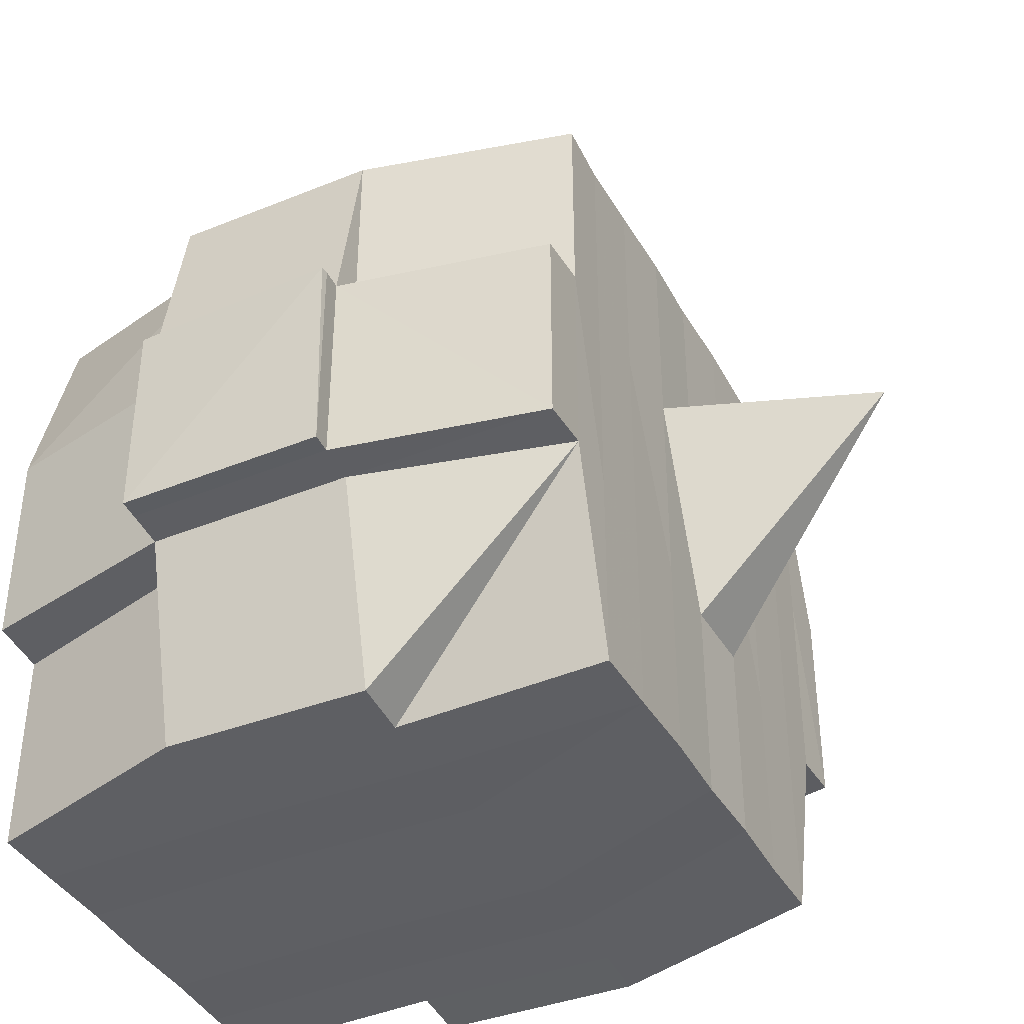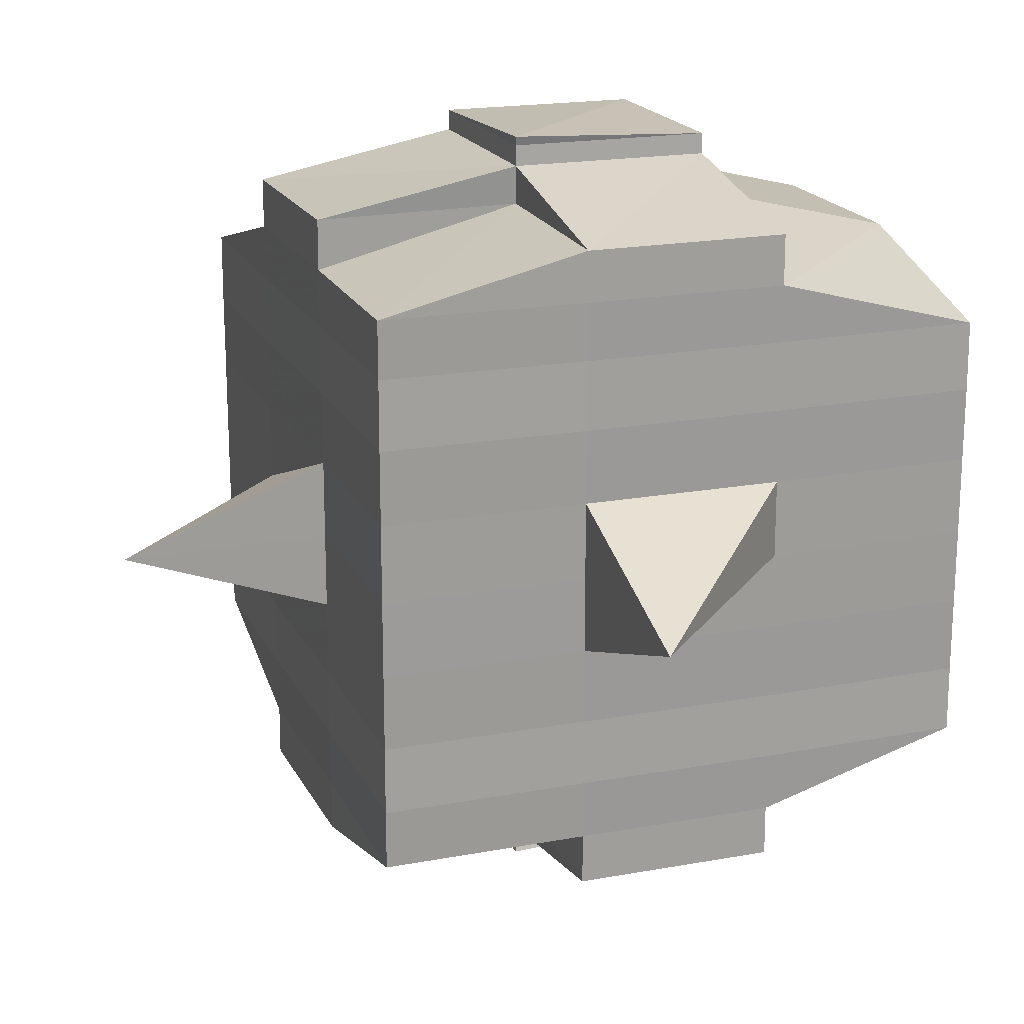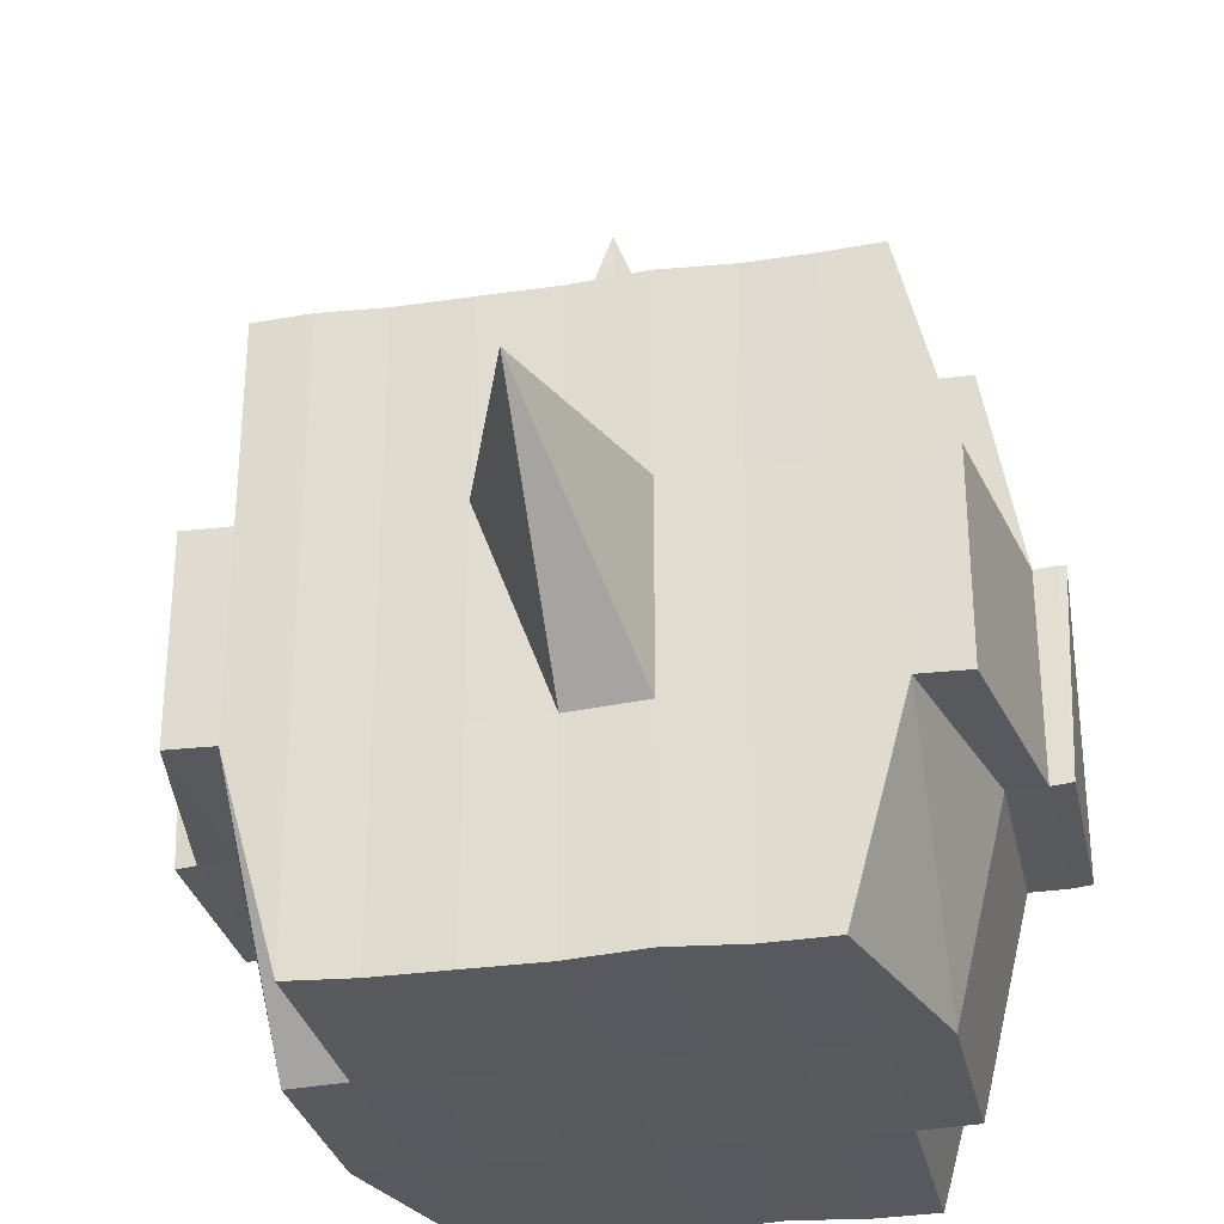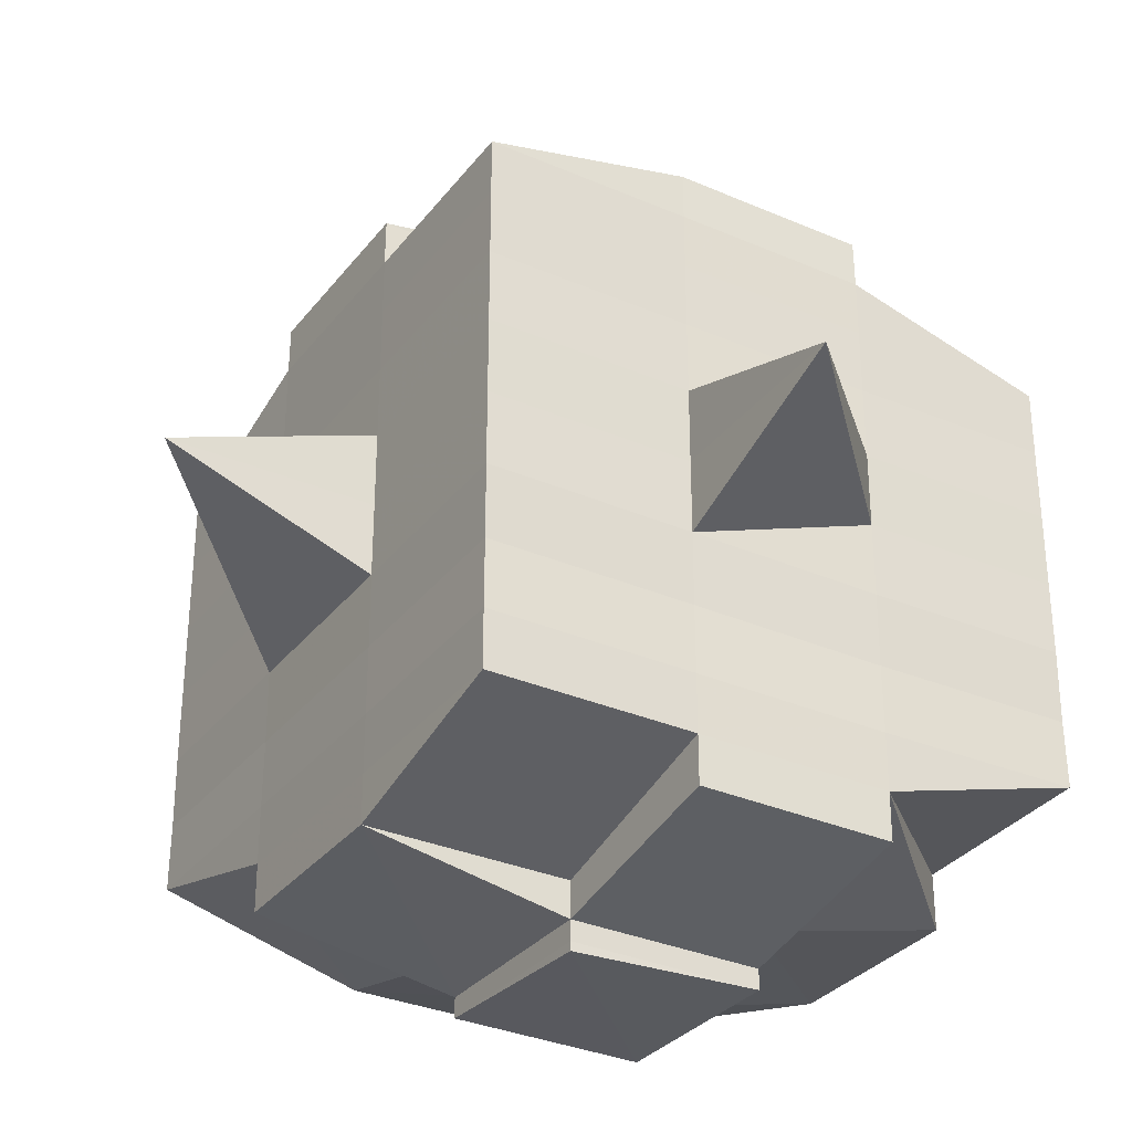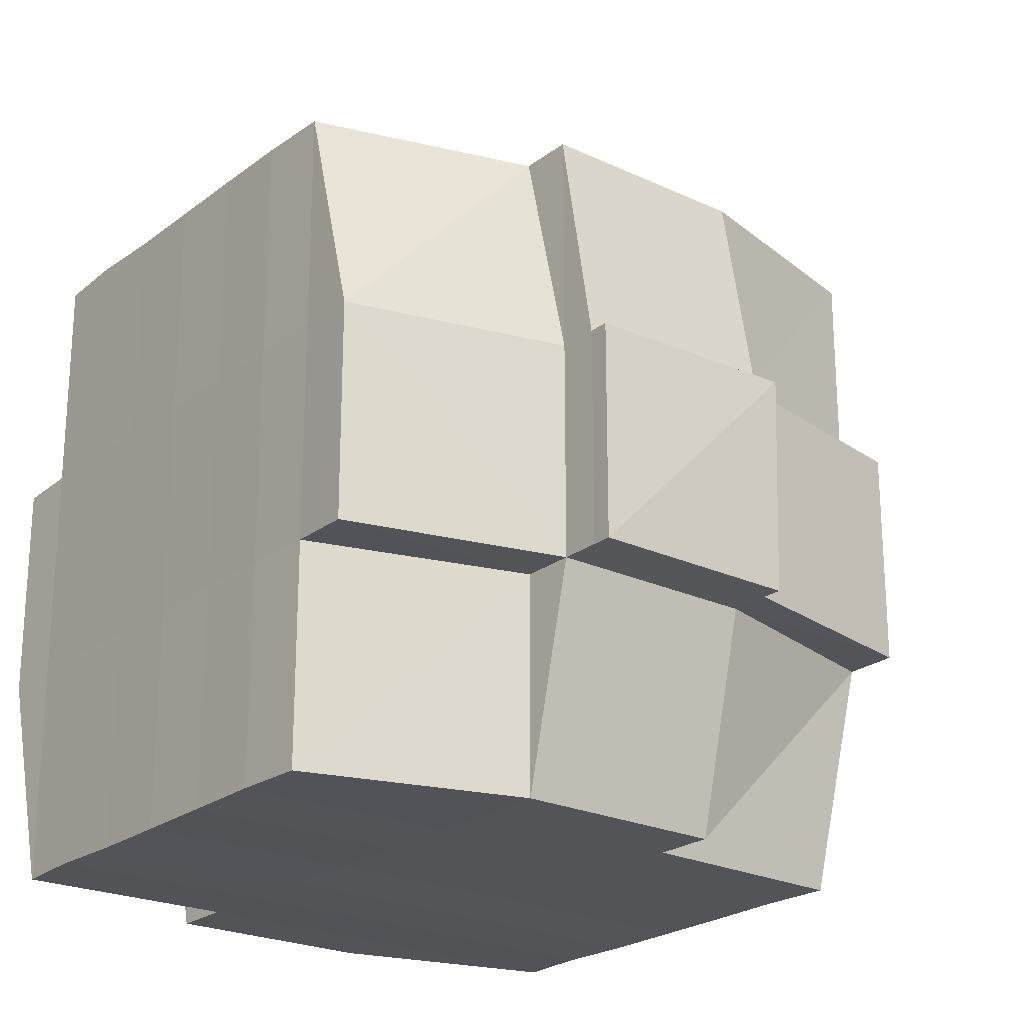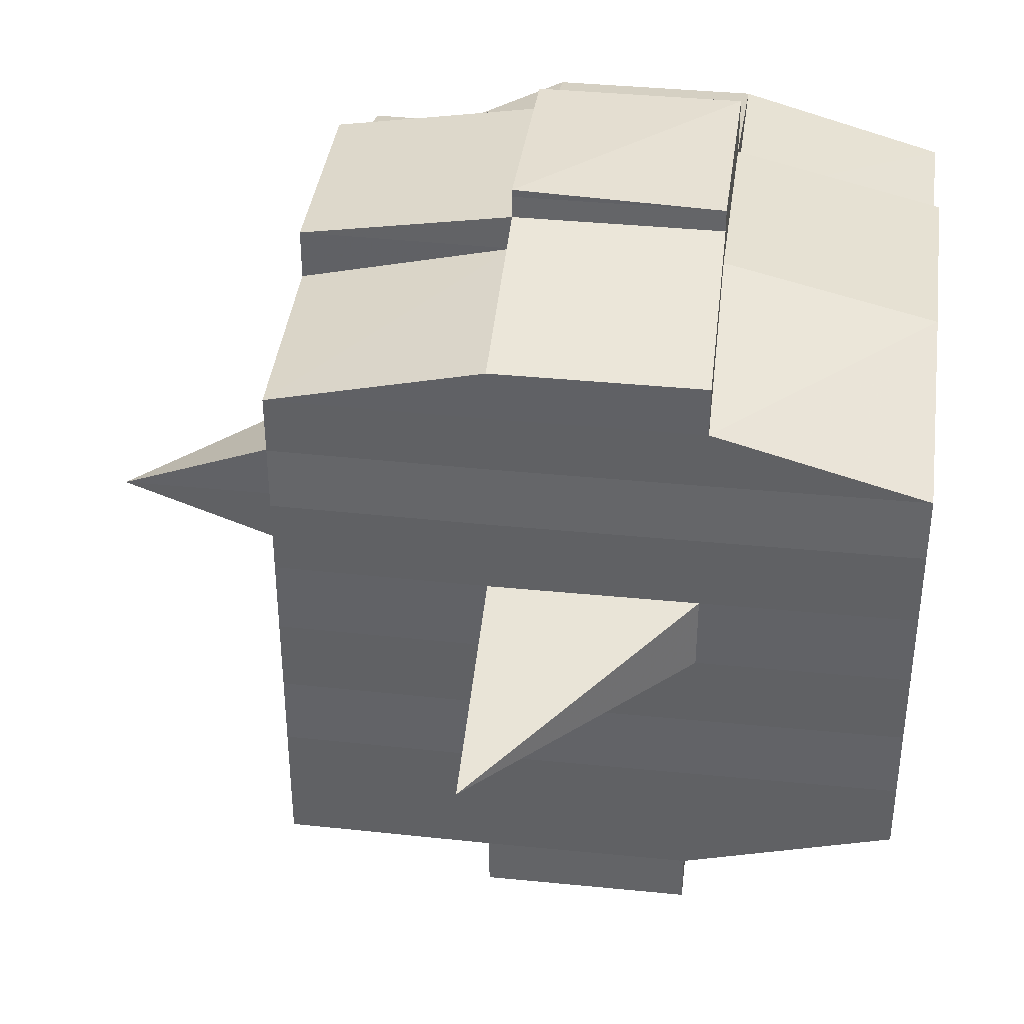
<metadata>
{"format":"obj","ext":"obj","renderer":"f3d","projection":"perspective","resolution":1024,"background":"white","views":[{"elev":-40.6,"azim":26.4,"up":"+Y"},{"elev":19.2,"azim":160.4,"up":"+Z"},{"elev":-30.4,"azim":101.9,"up":"+Y"},{"elev":-32.0,"azim":148.8,"up":"+Z"},{"elev":-23.2,"azim":-38.6,"up":"+Y"},{"elev":38.7,"azim":-172.7,"up":"+Z"}]}
</metadata>
<code>
o 876
v 2156 1871 13.55
v 2156 1871 13.55
v 2156 1871 13.55
v 2156 1871 13.55
v 2156 1871 13.55
v 2156 1871 13.55
v 2156 1871 13.55
v 2156 1871 13.55
v 2156 1871 13.55
v 2156 1871 13.55
v 2156 1871 13.55
v 2156 1871 13.55
v 2156 1871 13.55
v 2156 1871 13.55
v 2156 1871 13.55
v 2156 1871 13.55
v 2156 1871 13.55
v 2156 1871 13.55
v 2156 1871 13.55
v 2156 1871 13.55
v 2156 1871 13.55
v 2156 1871 13.55
v 2156 1871 13.55
v 2156 1871 13.55
v 2156 1871 13.55
v 2156 1871 13.55
v 2156 1871 13.55
v 2156 1871 13.55
v 2156 1871 13.55
v 2156 1871 13.55
v 2156 1871 13.55
v 2156 1871 13.54
v 2156 1871 13.55
v 2156 1871 13.55
v 2156 1871 13.55
v 2156 1871 13.55
v 2156 1871 13.55
v 2156 1871 13.54
v 2156 1871 13.54
v 2156 1871 13.54
v 2156 1871 13.53
v 2156 1871 13.54
v 2156 1871 13.53
v 2156 1871 13.53
v 2156 1871 13.54
v 2156 1871 13.54
v 2156 1871 13.53
v 2156 1871 13.53
v 2156 1871 13.53
v 2156 1871 13.53
v 2156 1871 13.54
v 2156 1871 13.53
v 2156 1871 13.53
v 2156 1871 13.54
v 2156 1871 13.54
v 2156 1871 13.54
v 2156 1871 13.55
v 2156 1871 13.54
v 2156 1871 13.54
v 2156 1871 13.54
v 2156 1871 13.53
v 2156 1871 13.53
v 2156 1871 13.53
v 2156 1871 13.53
v 2156 1871 13.53
v 2156 1871 13.54
v 2156 1871 13.53
v 2156 1871 13.53
v 2156 1871 13.53
v 2156 1871 13.53
v 2156 1871 13.53
v 2156 1871 13.53
v 2156 1871 13.52
v 2156 1871 13.53
v 2156 1871 13.52
v 2156 1871 13.52
v 2156 1871 13.53
v 2156 1871 13.53
v 2156 1871 13.52
v 2156 1871 13.53
v 2156 1871 13.52
v 2156 1871 13.52
v 2156 1871 13.53
v 2156 1871 13.52
v 2156 1871 13.52
v 2156 1871 13.52
v 2156 1871 13.52
v 2156 1871 13.52
v 2156 1871 13.52
v 2156 1871 13.52
v 2156 1871 13.52
v 2156 1871 13.52
v 2156 1871 13.52
v 2156 1871 13.52
v 2156 1871 13.52
v 2156 1871 13.52
v 2156 1871 13.52
v 2156 1871 13.52
v 2156 1871 13.52
v 2156 1871 13.52
v 2156 1871 13.52
v 2156 1871 13.52
v 2156 1871 13.52
v 2156 1871 13.52
v 2156 1871 13.52
v 2156 1871 13.52
v 2156 1871 13.52
v 2156 1871 13.52
v 2156 1871 13.52
v 2156 1871 13.52
v 2156 1871 13.52
v 2156 1871 13.52
v 2156 1871 13.52
v 2156 1871 13.52
v 2156 1871 13.52
v 2156 1871 13.52
v 2156 1871 13.52
v 2156 1871 13.52
v 2156 1871 13.52
v 2156 1871 13.52
v 2156 1871 13.52
v 2156 1871 13.52
v 2156 1871 13.52
v 2156 1871 13.52
v 2156 1871 13.52
v 2156 1871 13.52
v 2156 1871 13.52
v 2156 1871 13.52
v 2156 1871 13.52
v 2156 1871 13.52
v 2156 1871 13.52
v 2156 1871 13.52
v 2156 1871 13.53
v 2156 1871 13.52
v 2156 1871 13.52
v 2156 1871 13.53
v 2156 1871 13.53
v 2156 1871 13.53
v 2156 1871 13.53
v 2156 1871 13.52
v 2156 1871 13.53
v 2156 1871 13.53
v 2156 1871 13.53
v 2156 1871 13.53
v 2156 1871 13.53
v 2156 1871 13.53
v 2156 1871 13.53
v 2156 1871 13.54
v 2156 1871 13.53
v 2156 1871 13.53
v 2156 1871 13.53
v 2156 1871 13.54
v 2156 1871 13.54
v 2156 1871 13.54
v 2156 1871 13.54
v 2156 1871 13.54
v 2156 1871 13.54
v 2156 1871 13.55
v 2156 1871 13.54
v 2156 1871 13.55
v 2156 1871 13.55
v 2156 1871 13.55
v 2156 1871 13.55
v 2156 1871 13.55
v 2156 1871 13.55
v 2156 1871 13.55
v 2156 1871 13.55
v 2156 1871 13.55
v 2156 1871 13.55
v 2156 1871 13.55
v 2156 1871 13.54
v 2156 1871 13.55
v 2156 1871 13.54
v 2156 1871 13.55
v 2156 1871 13.55
v 2156 1871 13.55
v 2156 1871 13.55
v 2156 1871 13.55
v 2156 1871 13.55
v 2156 1871 13.55
v 2156 1871 13.55
v 2156 1871 13.55
v 2156 1871 13.55
v 2156 1871 13.55
v 2156 1871 13.55
v 2156 1871 13.55
v 2156 1871 13.55
v 2156 1871 13.55
v 2156 1871 13.55
v 2156 1871 13.55
v 2156 1871 13.55
v 2156 1871 13.55
v 2156 1871 13.55
v 2156 1871 13.55
v 2156 1871 13.55
v 2156 1871 13.55
v 2156 1871 13.55
v 2156 1871 13.55
v 2156 1871 13.55
v 2156 1871 13.55
v 2156 1871 13.55
v 2156 1871 13.55
v 2156 1871 13.55
v 2156 1871 13.55
v 2156 1871 13.55
v 2156 1871 13.55
v 2156 1871 13.55
v 2156 1871 13.55
v 2156 1871 13.55
v 2156 1871 13.55
v 2156 1871 13.55
v 2156 1871 13.55
v 2156 1871 13.55
v 2156 1871 13.55
v 2156 1871 13.54
v 2156 1871 13.54
v 2156 1871 13.54
v 2156 1871 13.54
v 2156 1871 13.55
v 2156 1871 13.54
v 2156 1871 13.54
v 2156 1871 13.53
v 2156 1871 13.54
v 2156 1871 13.54
v 2156 1871 13.54
v 2156 1871 13.53
v 2156 1871 13.53
v 2156 1871 13.53
v 2156 1871 13.53
v 2156 1871 13.54
v 2156 1871 13.53
v 2156 1871 13.53
v 2156 1871 13.53
v 2156 1871 13.53
v 2156 1871 13.53
v 2156 1871 13.53
v 2156 1871 13.52
v 2156 1871 13.53
v 2156 1871 13.53
v 2156 1871 13.53
v 2156 1871 13.52
v 2156 1871 13.52
v 2156 1871 13.52
v 2156 1871 13.52
v 2156 1871 13.53
v 2156 1871 13.52
v 2156 1871 13.52
v 2156 1871 13.52
v 2156 1871 13.52
v 2156 1871 13.52
v 2156 1871 13.52
v 2156 1871 13.52
v 2156 1871 13.52
v 2156 1871 13.52
v 2156 1871 13.52
v 2156 1871 13.52
v 2156 1871 13.52
v 2156 1871 13.52
v 2156 1871 13.52
v 2156 1871 13.52
v 2156 1871 13.52
v 2156 1871 13.53
v 2156 1871 13.52
v 2156 1871 13.52
v 2156 1871 13.52
v 2156 1871 13.52
v 2156 1871 13.52
v 2156 1871 13.52
v 2156 1871 13.52
v 2156 1871 13.52
v 2156 1871 13.52
v 2156 1871 13.52
v 2156 1871 13.52
v 2156 1871 13.52
v 2156 1871 13.52
v 2156 1871 13.52
v 2156 1871 13.52
v 2156 1871 13.53
v 2156 1871 13.53
v 2156 1871 13.53
v 2156 1871 13.53
v 2156 1871 13.53
v 2156 1871 13.53
v 2156 1871 13.54
v 2156 1871 13.53
v 2156 1871 13.53
v 2156 1871 13.52
v 2156 1871 13.53
v 2156 1871 13.53
v 2156 1871 13.53
v 2156 1871 13.53
v 2156 1871 13.54
v 2156 1871 13.53
v 2156 1871 13.53
v 2156 1871 13.54
v 2156 1871 13.54
v 2156 1871 13.54
v 2156 1871 13.54
v 2156 1871 13.54
v 2156 1871 13.55
v 2156 1871 13.54
v 2156 1871 13.54
v 2156 1871 13.55
v 2156 1871 13.55
v 2156 1871 13.55
v 2156 1871 13.55
v 2156 1871 13.55
v 2156 1871 13.55
v 2156 1871 13.55
v 2156 1871 13.55
v 2156 1871 13.55
v 2156 1871 13.55
v 2156 1871 13.55
v 2156 1871 13.55
v 2156 1871 13.55
v 2156 1871 13.55
v 2156 1871 13.55
v 2156 1871 13.55
v 2156 1871 13.55
v 2156 1871 13.53
v 2156 1871 13.53
v 2156 1871 13.54
v 2156 1871 13.53
v 2156 1871 13.53
v 2156 1871 13.53
v 2156 1871 13.53
v 2156 1871 13.54
v 2156 1871 13.53
v 2156 1871 13.53
v 2156 1871 13.52
v 2156 1871 13.52
v 2156 1871 13.52
v 2156 1871 13.52
v 2156 1871 13.52
v 2156 1871 13.52
v 2156 1871 13.52
v 2156 1871 13.52
v 2156 1871 13.52
v 2156 1871 13.52
v 2156 1871 13.52
f 1 2 3
f 2 4 5
f 1 6 7
f 8 9 10
f 11 12 10
f 13 14 8
f 15 16 12
f 17 18 16
f 19 20 15
f 20 21 22
f 23 19 24
f 17 25 26
f 25 27 18
f 28 25 29
f 30 31 25
f 31 32 33
f 34 33 25
f 25 33 35
f 33 36 35
f 36 37 35
f 33 38 36
f 32 39 38
f 40 38 33
f 39 41 42
f 41 43 44
f 45 42 38
f 46 47 45
f 47 48 49
f 49 50 51
f 52 53 50
f 38 42 54
f 38 54 36
f 36 54 37
f 42 55 54
f 54 56 57
f 55 58 56
f 54 55 59
f 60 61 55
f 61 62 63
f 63 64 58
f 65 63 55
f 55 63 66
f 67 68 64
f 63 67 69
f 70 67 63
f 43 71 70
f 70 72 67
f 71 73 72
f 74 72 70
f 73 75 76
f 72 77 67
f 67 77 78
f 72 76 77
f 79 76 72
f 77 80 68
f 76 81 77
f 81 82 80
f 77 81 83
f 81 84 82
f 76 85 81
f 86 85 76
f 85 87 81
f 86 88 89
f 90 91 84
f 92 93 88
f 94 93 95
f 96 95 97
f 98 99 91
f 100 101 99
f 102 103 98
f 104 105 101
f 103 105 106
f 107 106 108
f 109 102 110
f 111 104 112
f 113 111 114
f 115 113 87
f 112 116 117
f 118 119 116
f 120 118 121
f 122 120 123
f 123 112 124
f 123 117 125
f 126 123 127
f 87 123 128
f 128 123 129
f 87 128 130
f 128 129 131
f 130 128 131
f 131 125 132
f 131 132 133
f 134 135 130
f 130 131 136
f 136 133 137
f 136 131 138
f 139 130 136
f 140 130 139
f 141 134 139
f 139 136 142
f 142 137 143
f 142 136 144
f 145 139 142
f 83 139 145
f 146 141 145
f 145 142 147
f 147 143 148
f 147 142 149
f 150 145 147
f 78 145 150
f 151 146 150
f 150 147 152
f 152 148 153
f 152 147 154
f 155 150 152
f 69 150 155
f 156 151 155
f 155 152 157
f 157 153 158
f 157 152 159
f 160 158 161
f 162 161 163
f 164 165 163
f 166 167 165
f 168 169 162
f 170 157 169
f 171 157 170
f 171 155 157
f 66 155 171
f 172 171 170
f 59 171 172
f 173 156 171
f 174 173 172
f 172 175 176
f 177 176 178
f 177 172 179
f 37 172 177
f 35 37 177
f 35 177 180
f 180 178 181
f 180 177 182
f 183 181 184
f 183 180 185
f 186 180 187
f 188 189 180
f 185 190 191
f 192 193 183
f 194 192 195
f 196 197 190
f 196 198 197
f 199 200 196
f 14 199 201
f 182 196 201
f 201 202 9
f 203 204 202
f 205 206 204
f 207 205 196
f 208 207 196
f 208 209 207
f 207 210 205
f 209 210 207
f 211 209 212
f 210 213 198
f 214 215 209
f 209 216 210
f 159 216 209
f 215 217 216
f 216 218 210
f 210 218 219
f 218 220 213
f 216 221 218
f 154 221 216
f 217 222 221
f 221 223 218
f 223 224 220
f 218 223 225
f 221 226 223
f 149 226 221
f 222 227 226
f 226 228 223
f 228 229 224
f 223 228 230
f 226 231 228
f 144 231 226
f 227 232 231
f 231 233 228
f 233 234 229
f 228 233 235
f 231 236 233
f 232 237 236
f 138 236 231
f 236 238 233
f 238 239 234
f 233 238 240
f 236 241 238
f 242 241 236
f 241 243 238
f 243 244 239
f 238 243 245
f 242 246 247
f 248 249 246
f 250 249 251
f 252 251 253
f 254 255 243
f 255 256 257
f 258 257 243
f 243 257 259
f 257 260 259
f 259 260 261
f 259 261 262
f 257 263 260
f 124 263 257
f 256 264 263
f 264 265 266
f 121 266 263
f 265 267 268
f 263 268 269
f 263 269 270
f 266 108 271
f 272 271 273
f 272 273 274
f 275 110 272
f 276 109 272
f 277 274 278
f 277 272 79
f 260 272 277
f 261 260 277
f 261 277 279
f 279 277 74
f 279 278 280
f 262 261 279
f 262 279 281
f 281 279 52
f 281 280 282
f 283 282 284
f 285 262 281
f 245 262 285
f 286 287 262
f 288 286 285
f 285 289 290
f 291 290 292
f 240 285 291
f 291 285 293
f 294 288 291
f 235 291 295
f 296 294 295
f 295 291 297
f 297 284 298
f 295 297 299
f 299 297 40
f 299 298 300
f 301 295 299
f 230 295 301
f 302 296 301
f 301 299 303
f 303 299 34
f 303 300 304
f 305 304 306
f 307 306 308
f 309 310 308
f 311 312 310
f 313 314 307
f 315 303 314
f 316 303 315
f 205 316 315
f 316 301 303
f 225 301 316
f 317 316 318
f 319 302 316
f 320 321 322
f 323 324 321
f 325 326 327
f 328 329 326
f 330 331 332
f 333 334 335
f 336 337 338
f 338 339 340

</code>
